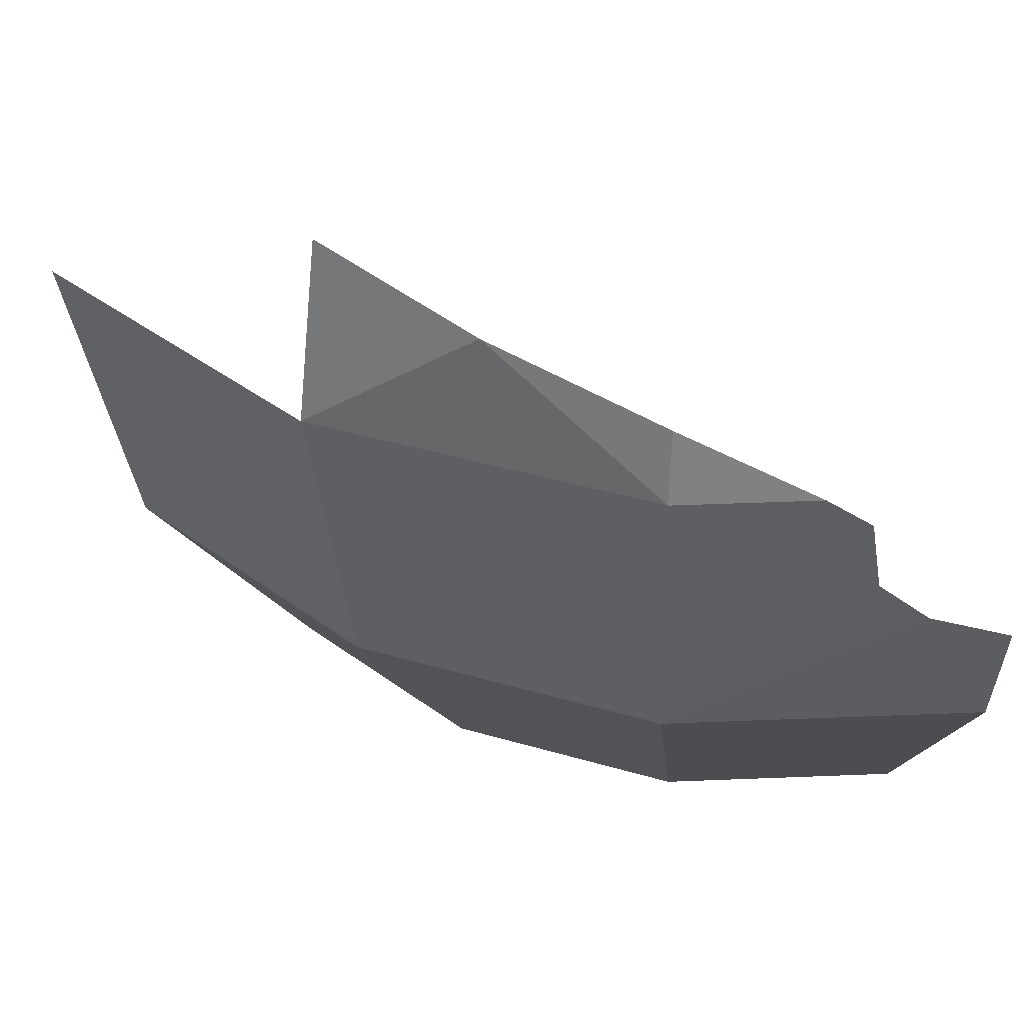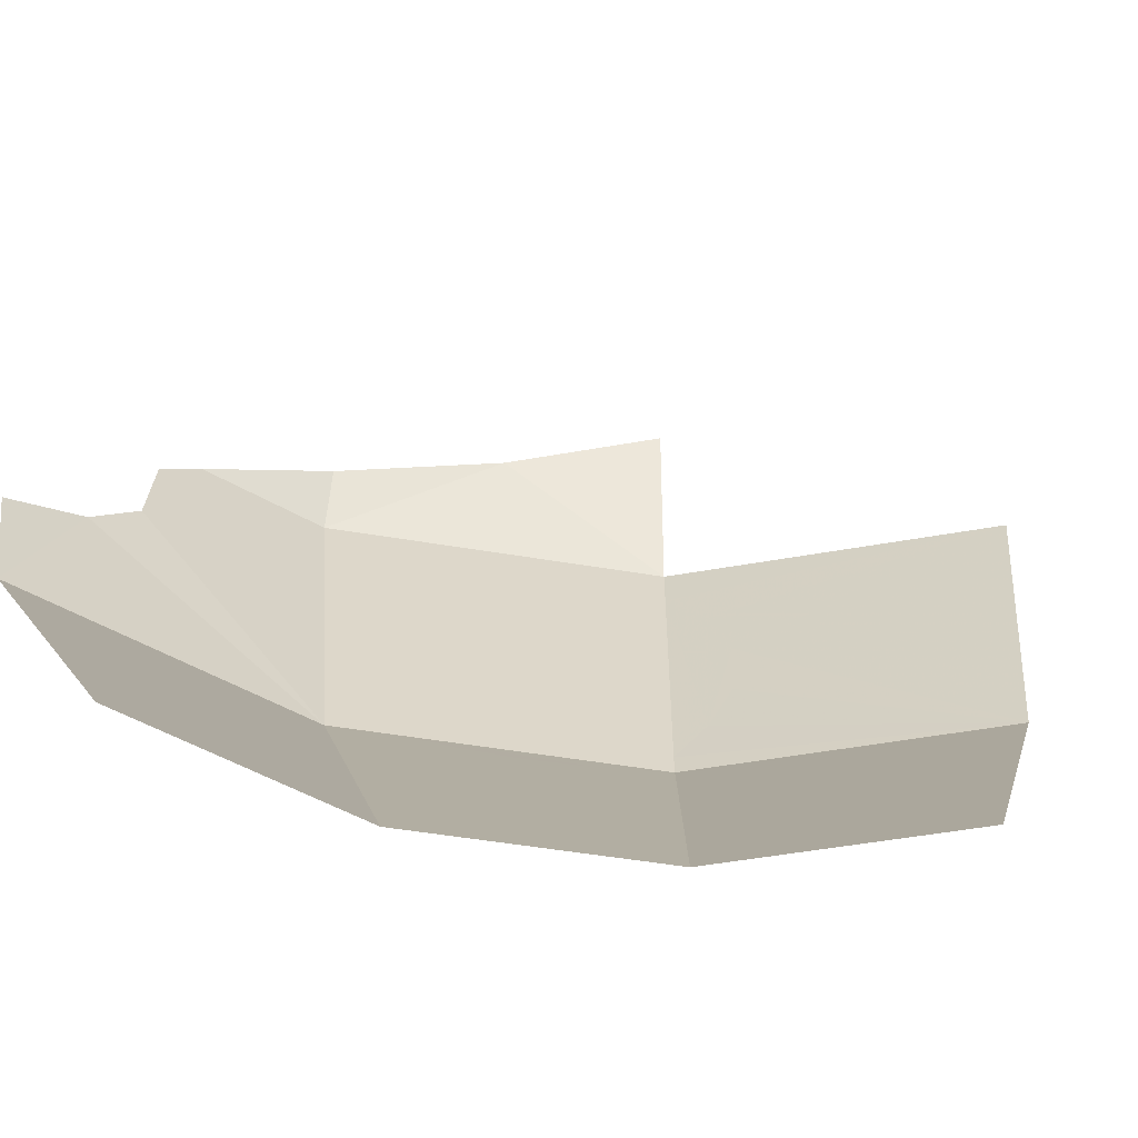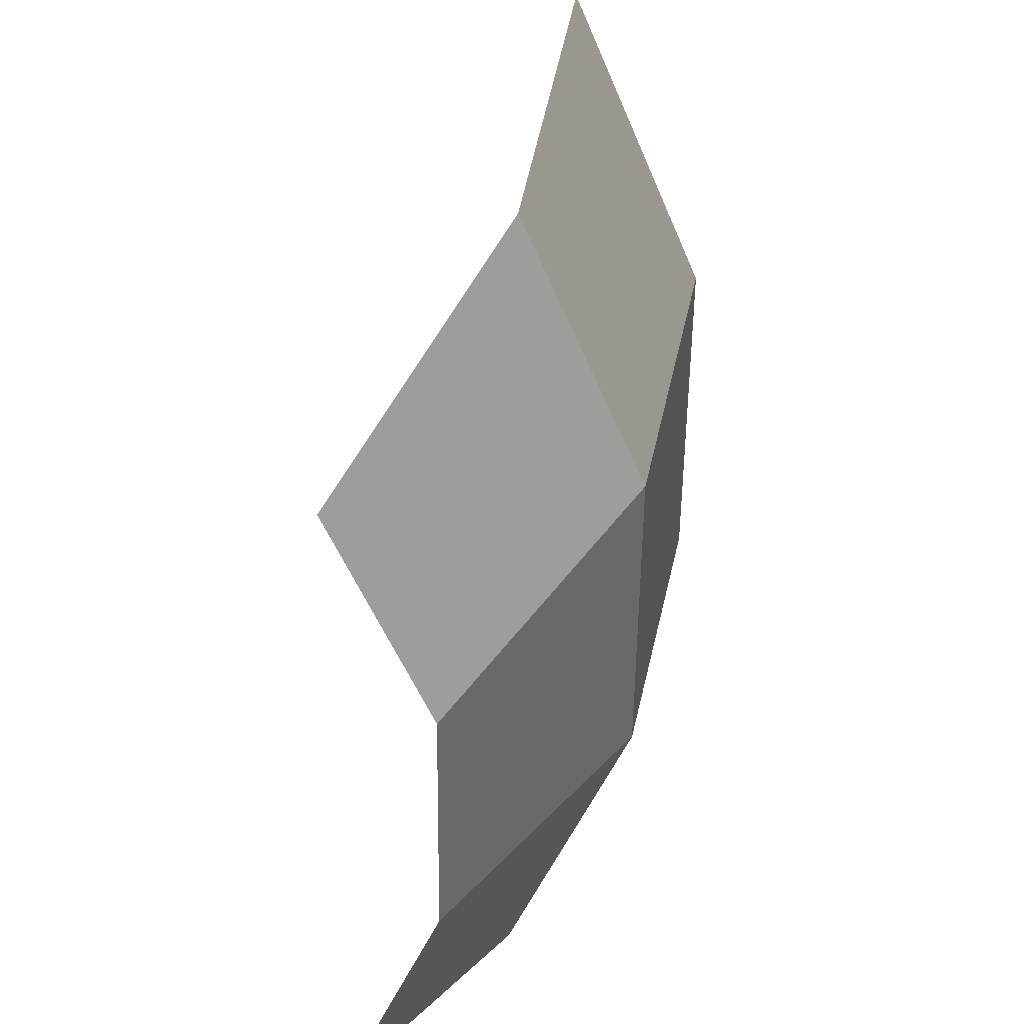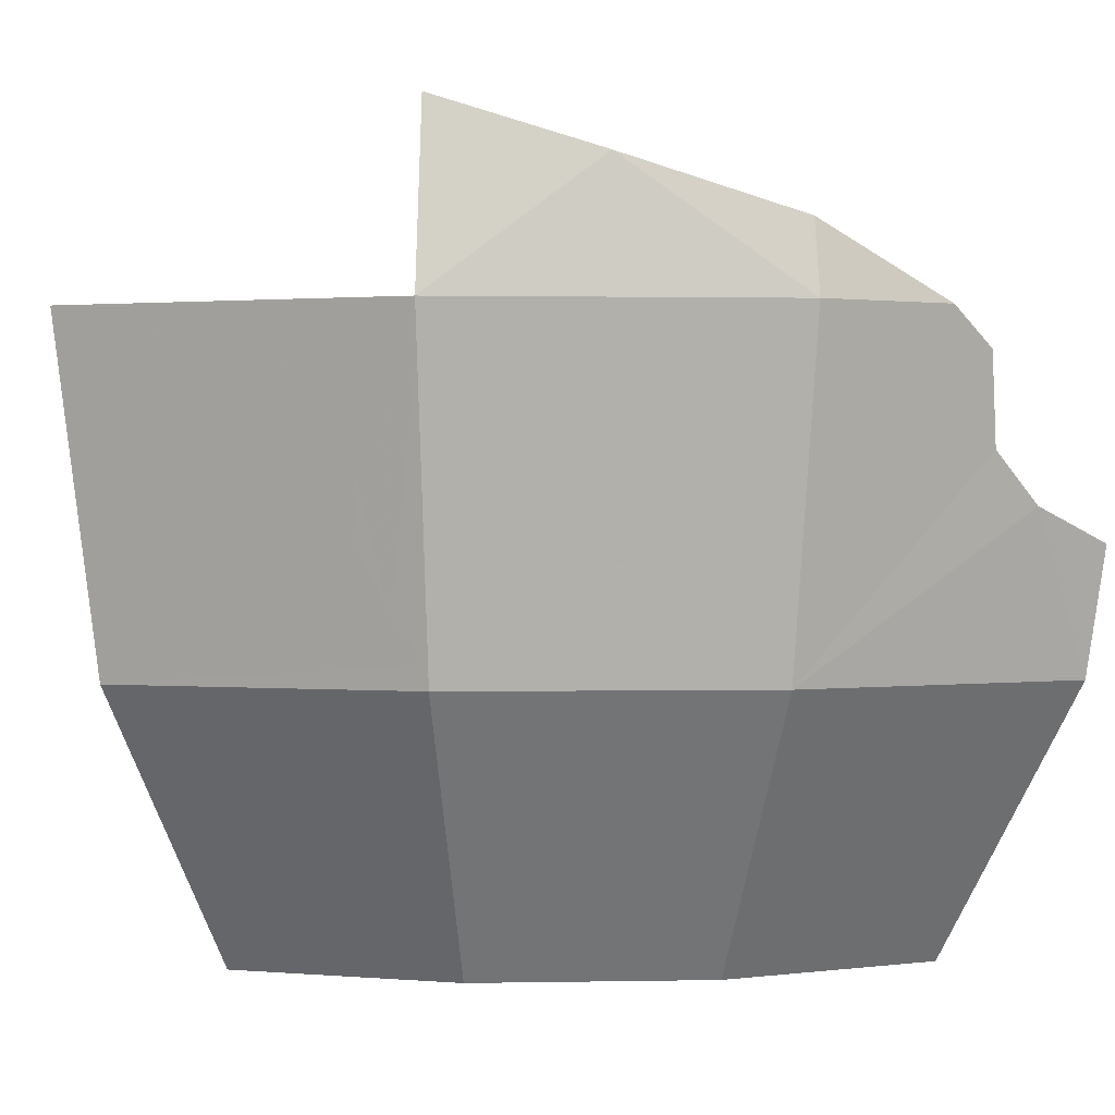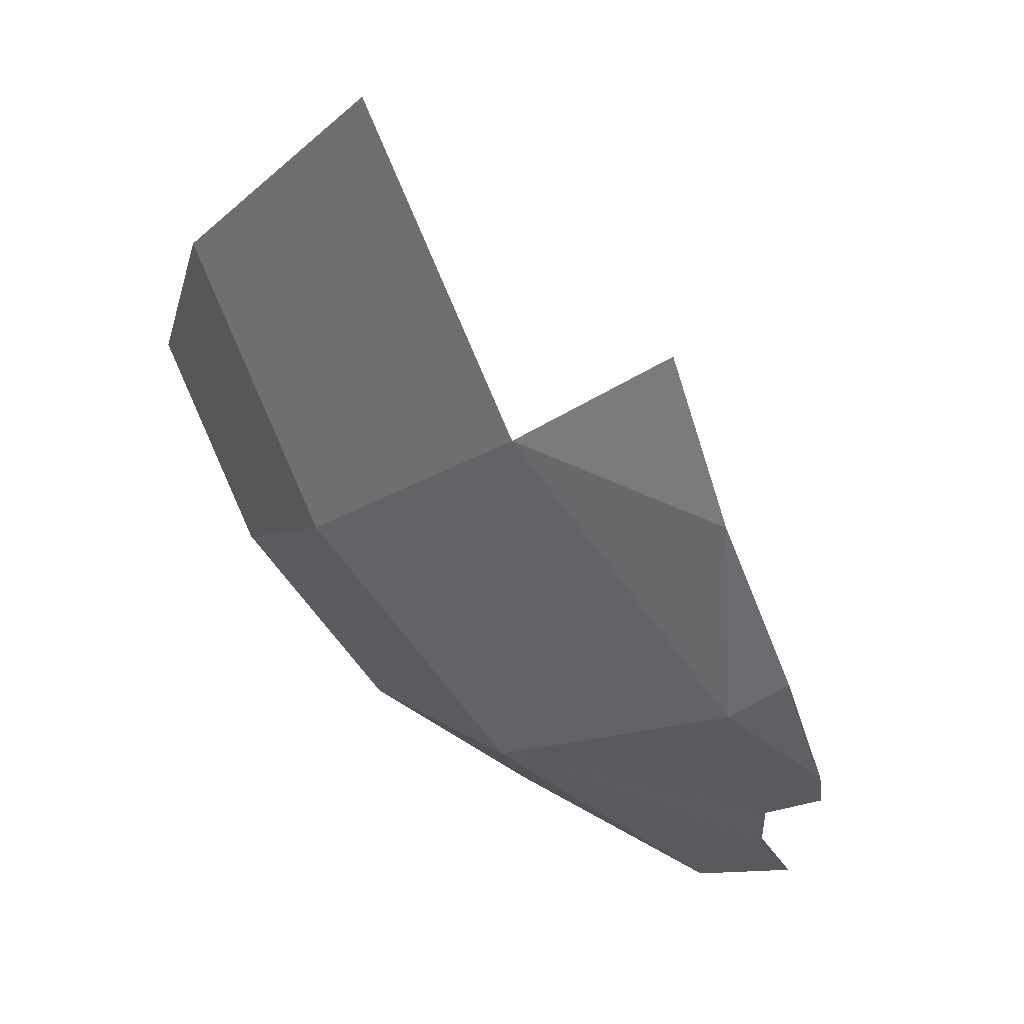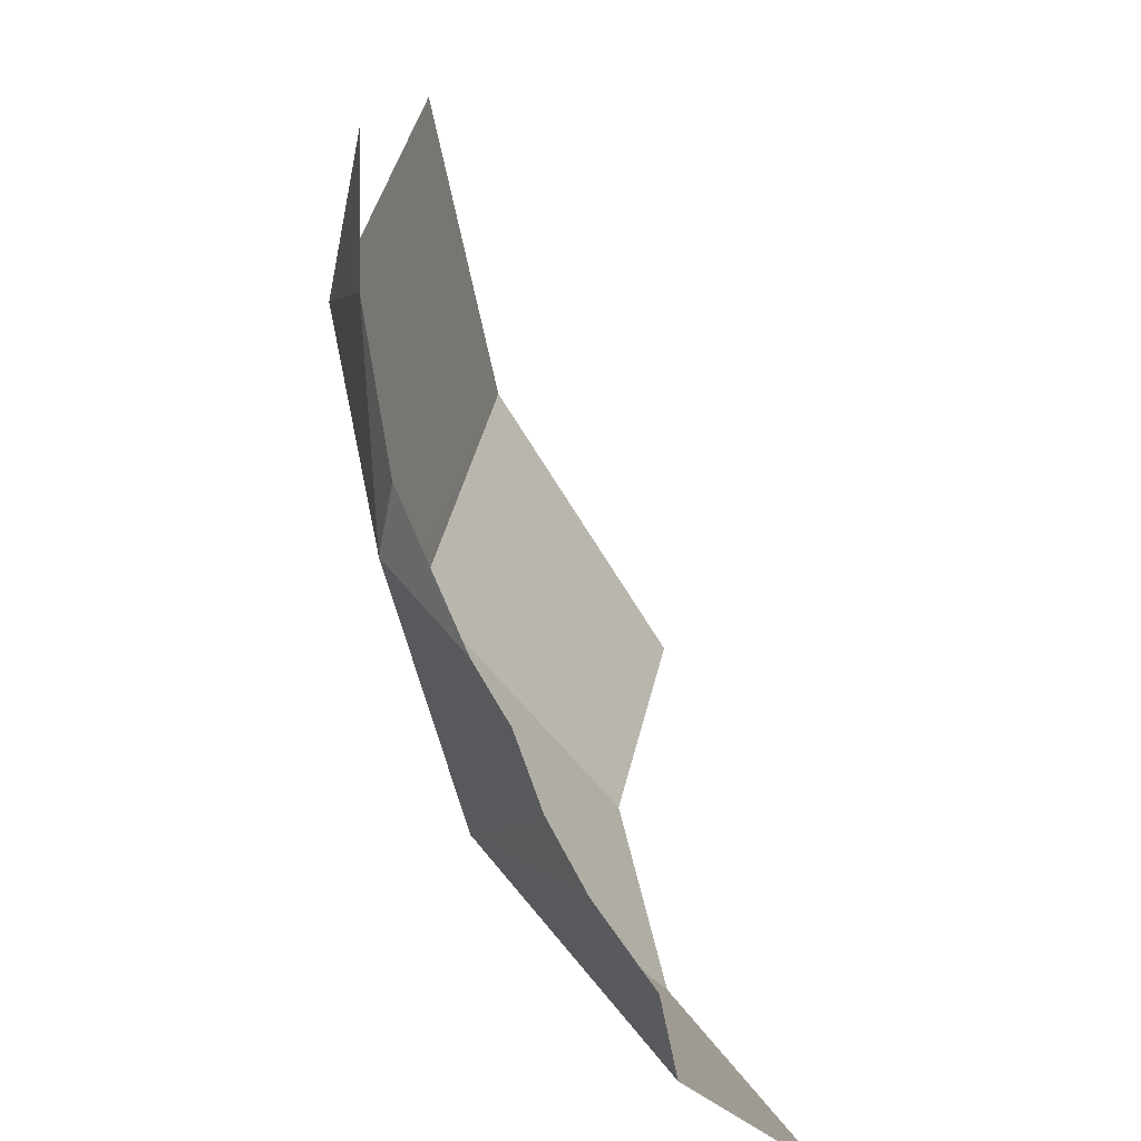
<metadata>
{"format":"obj","ext":"obj","renderer":"f3d","projection":"perspective","resolution":1024,"background":"white","views":[{"elev":41.0,"azim":165.9,"up":"+Y"},{"elev":-48.1,"azim":-44.7,"up":"+Y"},{"elev":-52.0,"azim":55.7,"up":"+Y"},{"elev":0.9,"azim":142.1,"up":"+Y"},{"elev":-26.5,"azim":135.9,"up":"+Z"},{"elev":41.1,"azim":-133.9,"up":"+Y"}]}
</metadata>
<code>
v 0 -1.497 -0.5225
v 0 -1.384 -0.5984
v 0.1237 -1.384 -0.5737
v 0.09471 -1.497 -0.5037
v 0.2286 -1.384 -0.5037
v 0.2987 -1.384 -0.3987
v 0.2286 -1.497 -0.3697
v 0.175 -1.497 -0.45
v 0 -1.384 -0.5984
v 0 -1.334 -0.6083
v 0.03319 -1.32 -0.6052
v 0.2475 -1.25 -0.5225
v 0.1894 -1.2 -0.5553
v 0.2376 -1.18 -0.5126
v 0.1339 -1.25 -0.5984
v 0.1318 -1.222 -0.5931
v 0.1894 -1.2 -0.5553
v 0.1339 -1.25 -0.5984
v 0.08038 -1.25 -0.609
v 0.1318 -1.222 -0.5931
v 0.0543 -1.3 -0.6043
v 0.06189 -1.265 -0.6097
v 0.08038 -1.25 -0.609
v 0.19 -1.34 -0.5398
v 0.1648 -1.352 -0.5539
v 0.1626 -1.341 -0.5579
v 0.1646 -1.331 -0.559
v 0.19 -1.34 -0.5398
v 0.1646 -1.331 -0.559
v 0.1708 -1.321 -0.557
v 0.1802 -1.315 -0.5522
v 0.19 -1.34 -0.5398
v 0.1802 -1.315 -0.5522
v 0.1913 -1.313 -0.5453
v 0.2034 -1.315 -0.5367
v 0.19 -1.34 -0.5398
v 0.2034 -1.315 -0.5367
v 0.2129 -1.321 -0.529
v 0.2168 -1.329 -0.5245
v 0.19 -1.34 -0.5398
v 0.2168 -1.329 -0.5245
v 0.219 -1.34 -0.5204
v 0.2168 -1.351 -0.5193
v 0.19 -1.34 -0.5398
v 0.2168 -1.351 -0.5193
v 0.2105 -1.361 -0.5213
v 0.2011 -1.367 -0.5261
v 0.19 -1.34 -0.5398
v 0.2011 -1.367 -0.5261
v 0.19 -1.369 -0.533
v 0.1789 -1.367 -0.5409
v 0.19 -1.34 -0.5398
v 0.1789 -1.367 -0.5409
v 0.1695 -1.361 -0.5487
v 0.1648 -1.352 -0.5539
v 0.1329 -1.364 -0.5722
v 0.1267 -1.345 -0.5808
v 0.1626 -1.341 -0.5579
v 0.1648 -1.352 -0.5539
v 0.1401 -1.377 -0.5645
v 0.1329 -1.364 -0.5722
v 0.1648 -1.352 -0.5539
v 0.1695 -1.361 -0.5487
v 0.1477 -1.384 -0.5577
v 0.1401 -1.377 -0.5645
v 0.1695 -1.361 -0.5487
v 0.1789 -1.367 -0.5409
v 0.1477 -1.384 -0.5577
v 0.1789 -1.367 -0.5409
v 0.19 -1.369 -0.533
v 0.2182 -1.384 -0.5107
v 0.2182 -1.384 -0.5107
v 0.19 -1.369 -0.533
v 0.2011 -1.367 -0.5261
v 0.2299 -1.375 -0.505
v 0.2299 -1.375 -0.505
v 0.2011 -1.367 -0.5261
v 0.2105 -1.361 -0.5213
v 0.2299 -1.375 -0.505
v 0.2105 -1.361 -0.5213
v 0.2168 -1.351 -0.5193
v 0.2299 -1.375 -0.505
v 0.2168 -1.351 -0.5193
v 0.219 -1.34 -0.5204
v 0.2449 -1.268 -0.5199
v 0.1477 -1.384 -0.5577
v 0.2182 -1.384 -0.5107
v 0.2003 -1.391 -0.5168
v 0.1594 -1.39 -0.545
v 0.179 -1.394 -0.5291
v 0.1594 -1.39 -0.545
v 0.2003 -1.391 -0.5168
v 0.2396 -1.358 -0.4964
v 0.2299 -1.375 -0.505
v 0.2449 -1.268 -0.5199
v 0.2515 -1.285 -0.5042
v 0.2396 -1.358 -0.4964
v 0.2515 -1.285 -0.5042
v 0.2527 -1.309 -0.4939
v 0.2483 -1.336 -0.4909
v 0.219 -1.34 -0.5204
v 0.2168 -1.329 -0.5245
v 0.2449 -1.268 -0.5199
v 0.2168 -1.329 -0.5245
v 0.2129 -1.321 -0.529
v 0.2449 -1.268 -0.5199
v 0.2449 -1.268 -0.5199
v 0.2129 -1.321 -0.529
v 0.2034 -1.315 -0.5367
v 0.234 -1.256 -0.5301
v 0.2254 -1.25 -0.5372
v 0.234 -1.256 -0.5301
v 0.2034 -1.315 -0.5367
v 0.1913 -1.313 -0.5453
v 0.1719 -1.25 -0.573
v 0.2254 -1.25 -0.5372
v 0.1913 -1.313 -0.5453
v 0.157 -1.259 -0.5809
v 0.1425 -1.272 -0.5875
v 0.157 -1.259 -0.5809
v 0.1913 -1.313 -0.5453
v 0.1311 -1.287 -0.5916
v 0.1802 -1.315 -0.5522
v 0.1311 -1.287 -0.5916
v 0.1913 -1.313 -0.5453
v 0.1708 -1.321 -0.557
v 0.1311 -1.287 -0.5916
v 0.1802 -1.315 -0.5522
v 0.1311 -1.287 -0.5916
v 0.1708 -1.321 -0.557
v 0.1646 -1.331 -0.559
v 0.1267 -1.345 -0.5808
v 0.1267 -1.345 -0.5808
v 0.1646 -1.331 -0.559
v 0.1626 -1.341 -0.5579
v 0.1311 -1.287 -0.5916
v 0.1267 -1.345 -0.5808
v 0.1229 -1.329 -0.5849
v 0.1231 -1.308 -0.589
v 0.2254 -1.25 -0.5372
v 0.1719 -1.25 -0.573
v 0.1904 -1.244 -0.5599
v 0.2104 -1.243 -0.5465
v 0.1237 -1.384 -0.5737
v 0.1267 -1.345 -0.5808
v 0.1329 -1.364 -0.5722
v 0.1237 -1.384 -0.5737
v 0.1329 -1.364 -0.5722
v 0.1401 -1.377 -0.5645
v 0.1477 -1.384 -0.5577
v 0.1237 -1.384 -0.5737
v 0.1401 -1.377 -0.5645
v 0.09471 -1.497 -0.5037
v 0.1237 -1.384 -0.5737
v 0.1477 -1.384 -0.5577
v 0.1594 -1.39 -0.545
v 0.09471 -1.497 -0.5037
v 0.1594 -1.39 -0.545
v 0.179 -1.394 -0.5291
v 0.175 -1.497 -0.45
v 0.175 -1.497 -0.45
v 0.179 -1.394 -0.5291
v 0.2003 -1.391 -0.5168
v 0.175 -1.497 -0.45
v 0.2003 -1.391 -0.5168
v 0.2182 -1.384 -0.5107
v 0.2286 -1.384 -0.5037
v 0.2182 -1.384 -0.5107
v 0.2299 -1.375 -0.505
v 0.2286 -1.384 -0.5037
v 0.2987 -1.384 -0.3987
v 0.2286 -1.384 -0.5037
v 0.2299 -1.375 -0.505
v 0.2396 -1.358 -0.4964
v 0.2987 -1.384 -0.3987
v 0.2396 -1.358 -0.4964
v 0.2483 -1.336 -0.4909
v 0.2987 -1.384 -0.3987
v 0.2483 -1.336 -0.4909
v 0.2527 -1.309 -0.4939
v 0.3234 -1.25 -0.4089
v 0.2527 -1.309 -0.4939
v 0.2515 -1.285 -0.5042
v 0.3234 -1.25 -0.4089
v 0.3234 -1.25 -0.4089
v 0.2515 -1.285 -0.5042
v 0.2449 -1.268 -0.5199
v 0.2475 -1.25 -0.5225
v 0.2449 -1.268 -0.5199
v 0.234 -1.256 -0.5301
v 0.2475 -1.25 -0.5225
v 0.234 -1.256 -0.5301
v 0.2254 -1.25 -0.5372
v 0.2475 -1.25 -0.5225
v 0.2475 -1.25 -0.5225
v 0.2254 -1.25 -0.5372
v 0.2104 -1.243 -0.5465
v 0.1894 -1.2 -0.5553
v 0.1904 -1.244 -0.5599
v 0.1894 -1.2 -0.5553
v 0.2104 -1.243 -0.5465
v 0.1894 -1.2 -0.5553
v 0.1904 -1.244 -0.5599
v 0.1719 -1.25 -0.573
v 0.1339 -1.25 -0.5984
v 0.157 -1.259 -0.5809
v 0.1339 -1.25 -0.5984
v 0.1719 -1.25 -0.573
v 0.1425 -1.272 -0.5875
v 0.1339 -1.25 -0.5984
v 0.157 -1.259 -0.5809
v 0.1311 -1.287 -0.5916
v 0.1339 -1.25 -0.5984
v 0.1425 -1.272 -0.5875
v 0.08038 -1.25 -0.609
v 0.1339 -1.25 -0.5984
v 0.1311 -1.287 -0.5916
v 0.1231 -1.308 -0.589
v 0.0543 -1.3 -0.6043
v 0.08038 -1.25 -0.609
v 0.1231 -1.308 -0.589
v 0.1229 -1.329 -0.5849
v 0.0543 -1.3 -0.6043
v 0.1229 -1.329 -0.5849
v 0.1267 -1.345 -0.5808
v 0.1237 -1.384 -0.5737
v 0.1237 -1.384 -0.5737
v 0.03319 -1.32 -0.6052
v 0.0543 -1.3 -0.6043
v 0.1237 -1.384 -0.5737
v 0 -1.384 -0.5984
v 0.03319 -1.32 -0.6052
g mesh7198320
f 1 2 3
f 3 4 1
f 5 6 7
f 7 8 5
f 9 10 11
f 12 13 14
f 15 16 17
f 18 19 20
f 21 22 23
g mesh7198321
f 24 25 26
f 26 27 24
f 28 29 30
f 30 31 28
f 32 33 34
f 34 35 32
f 36 37 38
f 38 39 36
f 40 41 42
f 42 43 40
f 44 45 46
f 46 47 44
f 48 49 50
f 50 51 48
f 52 53 54
f 54 55 52
f 56 57 58
f 58 59 56
f 60 61 62
f 62 63 60
f 64 65 66
f 66 67 64
f 68 69 70
f 70 71 68
f 72 73 74
f 74 75 72
f 76 77 78
f 79 80 81
f 82 83 84
f 84 85 82
f 86 87 88
f 88 89 86
f 90 91 92
f 93 94 95
f 95 96 93
f 97 98 99
f 99 100 97
f 101 102 103
f 104 105 106
f 107 108 109
f 109 110 107
f 111 112 113
f 113 114 111
f 115 116 117
f 117 118 115
f 119 120 121
f 121 122 119
f 123 124 125
f 126 127 128
f 129 130 131
f 131 132 129
f 133 134 135
f 136 137 138
f 138 139 136
f 140 141 142
f 142 143 140
f 144 145 146
f 147 148 149
f 150 151 152
f 153 154 155
f 155 156 153
f 157 158 159
f 159 160 157
f 161 162 163
f 164 165 166
f 166 167 164
f 168 169 170
f 171 172 173
f 173 174 171
f 175 176 177
f 178 179 180
f 180 181 178
f 182 183 184
f 185 186 187
f 187 188 185
f 189 190 191
f 192 193 194
f 195 196 197
f 197 198 195
f 199 200 201
f 202 203 204
f 204 205 202
f 206 207 208
f 209 210 211
f 212 213 214
f 215 216 217
f 217 218 215
f 219 220 221
f 221 222 219
f 223 224 225
f 225 226 223
f 227 228 229
f 230 231 232

</code>
